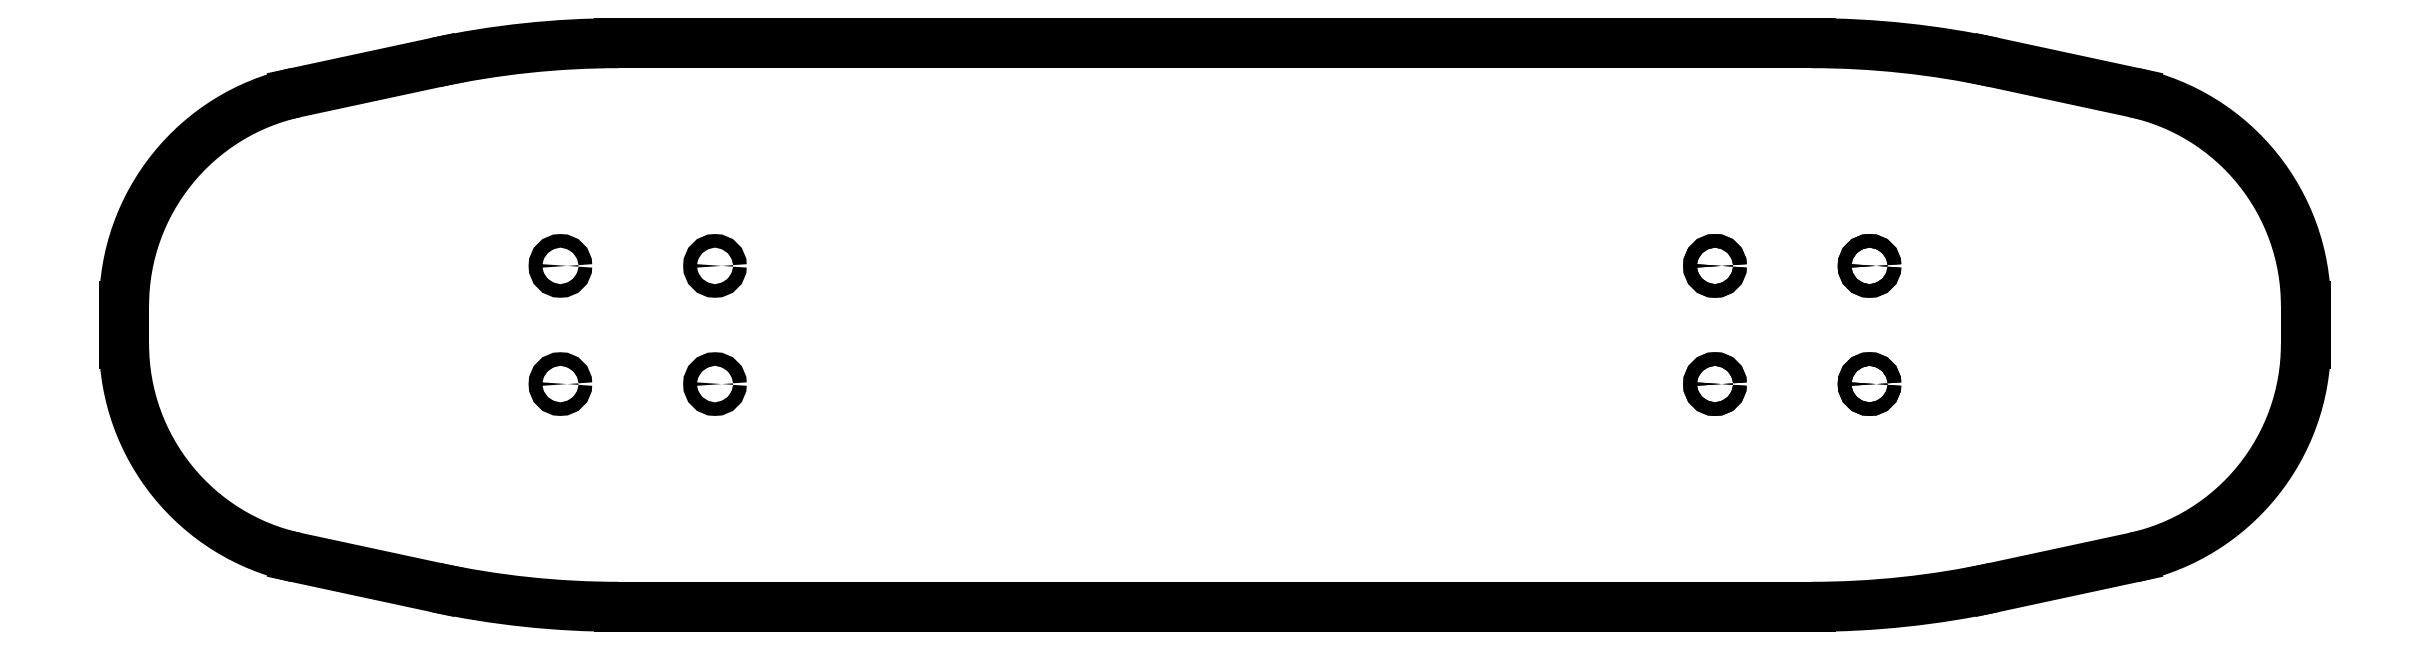
<metadata>
{"format":"dxf","ext":"dxf","renderer":"ezdxf+matplotlib","layout":"modelspace","background":"white","min_lineweight":24,"dpi":150}
</metadata>
<code>
0
SECTION
2
ENTITIES
0
LINE
8
0
10
354.1
20
168.9
30
0
11
362.3
21
168.9
31
0
0
LINE
8
0
10
354.1
20
161.1
30
0
11
362.3
21
161.1
31
0
0
CIRCLE
8
0
10
355.4
20
164.2
30
0
40
0.09375
0
CIRCLE
8
0
10
353.3
20
164.2
30
0
40
0.09375
0
CIRCLE
8
0
10
355.4
20
165.8
30
0
40
0.09375
0
CIRCLE
8
0
10
353.3
20
165.8
30
0
40
0.09375
0
CIRCLE
8
0
10
369.2
20
164.2
30
0
40
0.09375
0
CIRCLE
8
0
10
371.3
20
164.2
30
0
40
0.09375
0
CIRCLE
8
0
10
369.2
20
165.8
30
0
40
0.09375
0
CIRCLE
8
0
10
371.3
20
165.8
30
0
40
0.09375
0
LINE
8
0
10
347.3
20
165
30
0
11
347.3
21
165.2
31
0
0
LINE
8
0
10
349.6
20
168.2
30
0
11
351.6
21
168.6
31
0
0
ARC
8
0
10
350.3
20
165.2
30
0
40
3
50
102.1
51
180
0
ARC
8
0
10
354.1
20
156.9
30
0
40
12
50
90
51
102.1
0
LINE
8
0
10
354.1
20
161.1
30
0
11
362.3
21
161.1
31
0
0
LINE
8
0
10
349.6
20
161.8
30
0
11
351.6
21
161.4
31
0
0
ARC
8
0
10
350.3
20
164.7
30
0
40
3
50
180
51
257.9
0
ARC
8
0
10
354.1
20
173.1
30
0
40
12
50
257.9
51
270
0
LINE
8
0
10
347.3
20
165
30
0
11
347.3
21
164.7
31
0
0
LINE
8
0
10
370.5
20
168.9
30
0
11
362.3
21
168.9
31
0
0
LINE
8
0
10
370.5
20
161.1
30
0
11
362.3
21
161.1
31
0
0
CIRCLE
8
0
10
369.2
20
164.2
30
0
40
0.09375
0
CIRCLE
8
0
10
371.3
20
164.2
30
0
40
0.09375
0
CIRCLE
8
0
10
369.2
20
165.8
30
0
40
0.09375
0
CIRCLE
8
0
10
371.3
20
165.8
30
0
40
0.09375
0
LINE
8
0
10
377.3
20
165
30
0
11
377.3
21
165.2
31
0
0
LINE
8
0
10
374.9
20
168.2
30
0
11
373
21
168.6
31
0
0
ARC
8
0
10
374.3
20
165.2
30
0
40
3
50
0
51
77.87
0
ARC
8
0
10
370.5
20
156.9
30
0
40
12
50
77.87
51
90
0
LINE
8
0
10
370.5
20
161.1
30
0
11
362.3
21
161.1
31
0
0
LINE
8
0
10
374.9
20
161.8
30
0
11
373
21
161.4
31
0
0
ARC
8
0
10
374.3
20
164.7
30
0
40
3
50
282.1
51
0
0
ARC
8
0
10
370.5
20
173.1
30
0
40
12
50
270
51
282.1
0
LINE
8
0
10
377.3
20
165
30
0
11
377.3
21
164.7
31
0
0
ENDSEC
0
EOF

</code>
